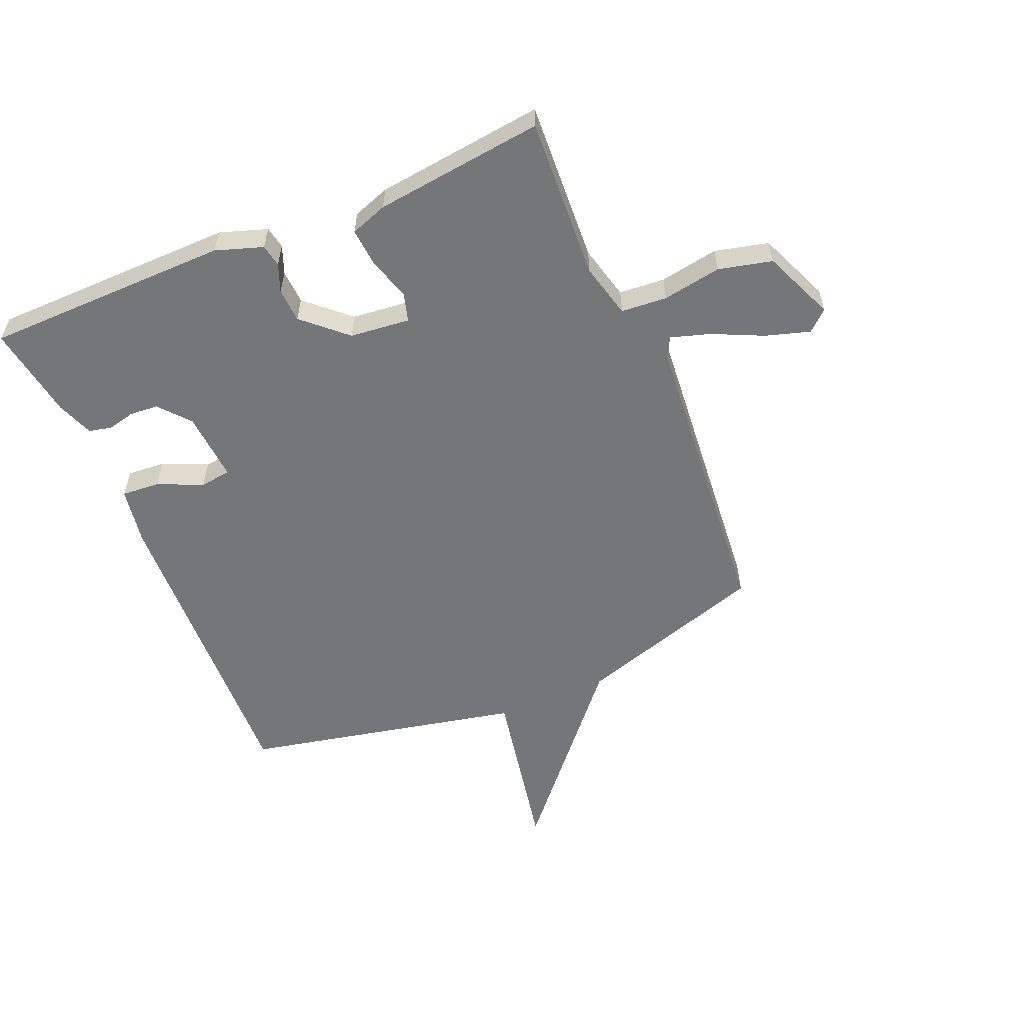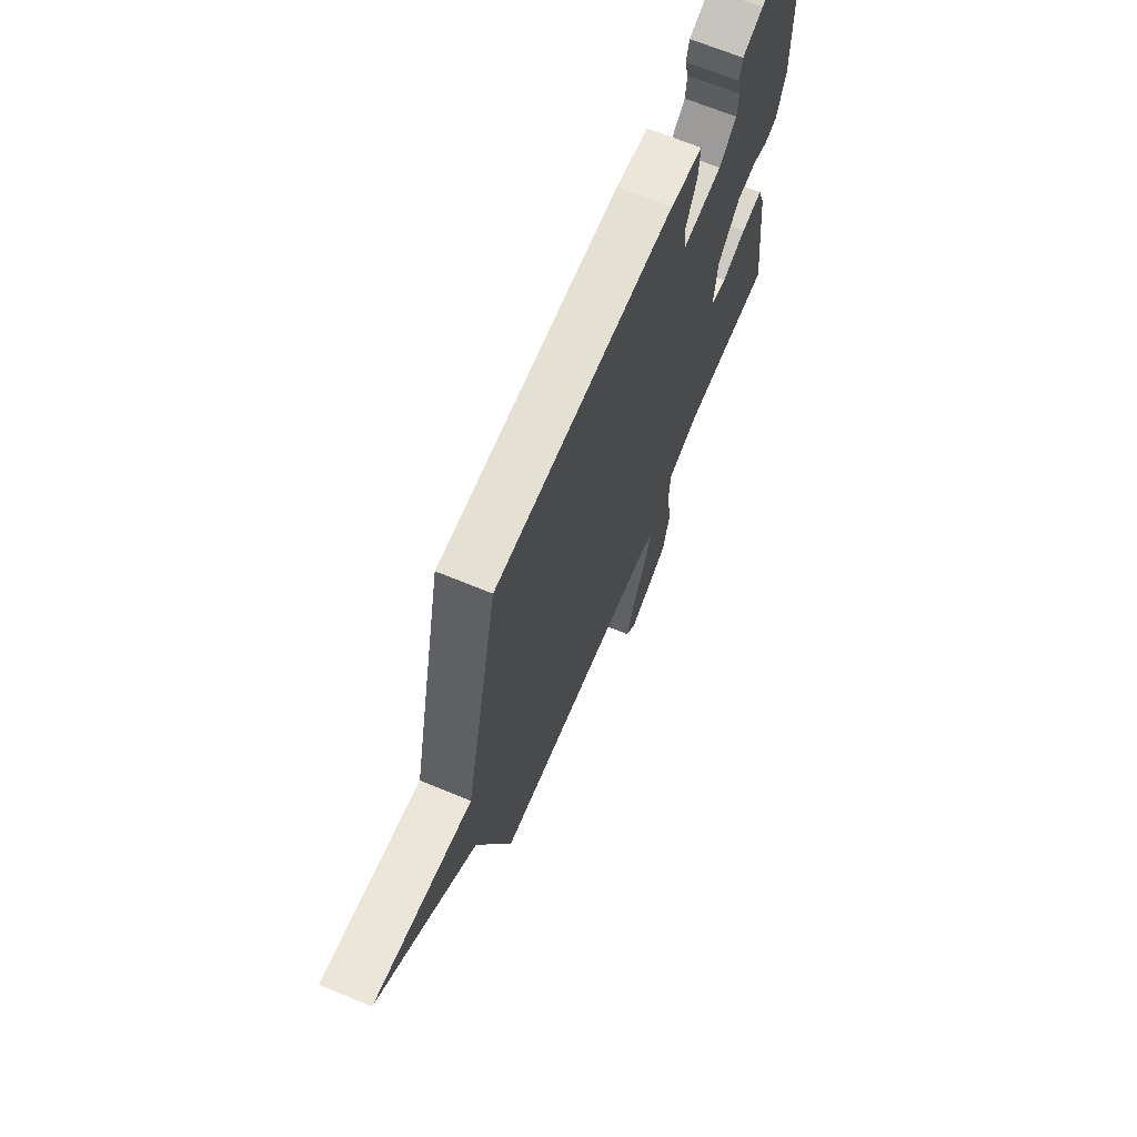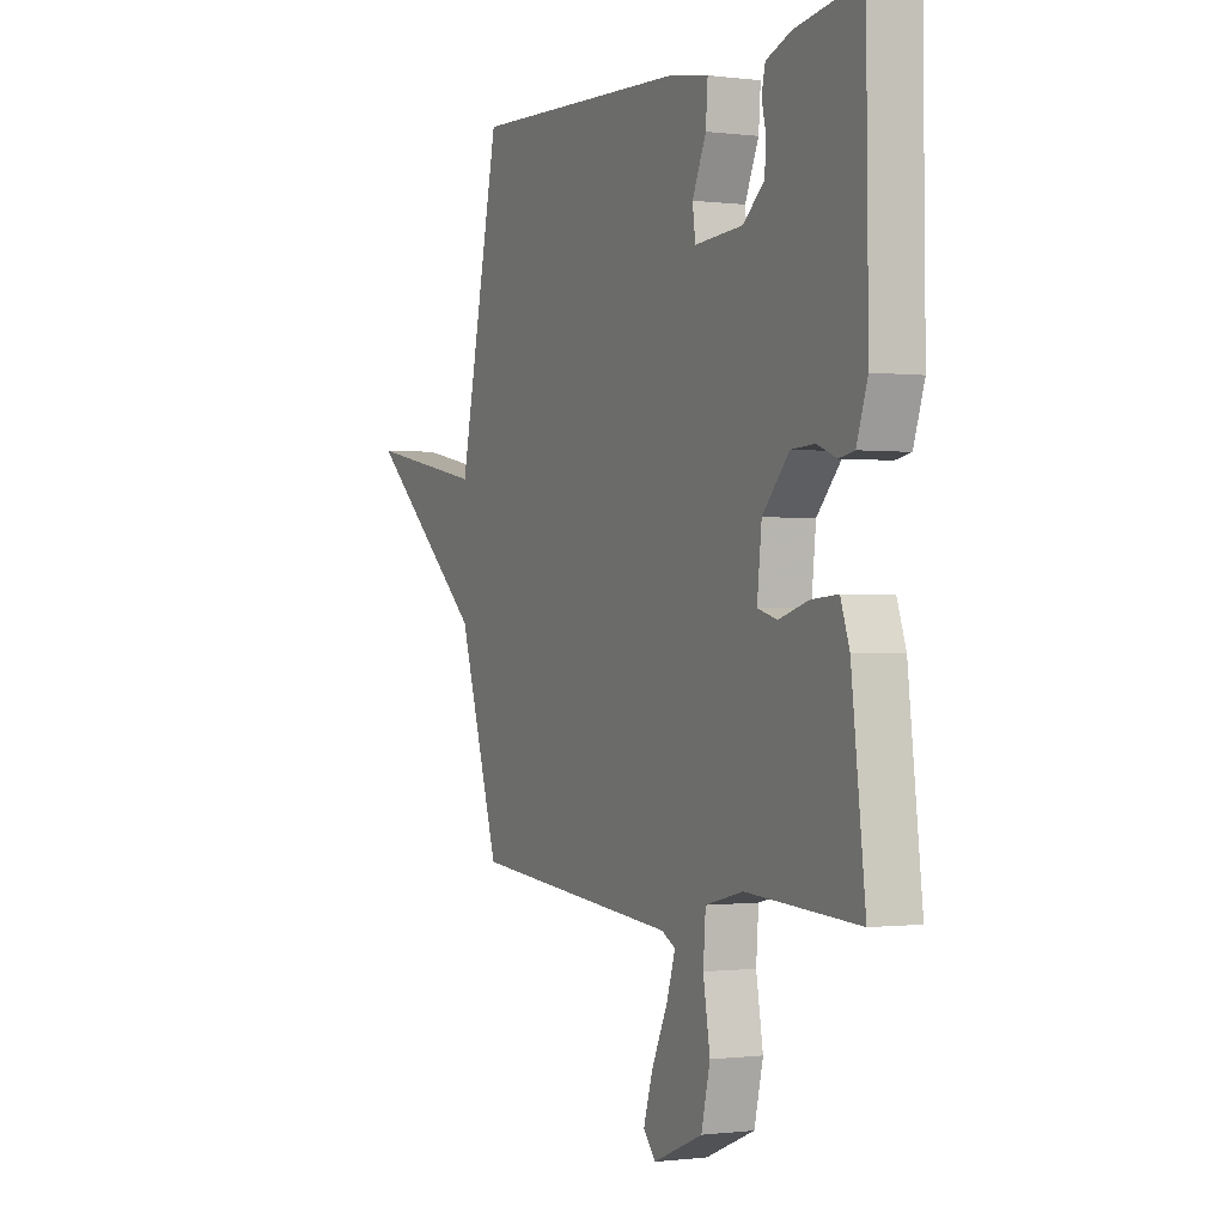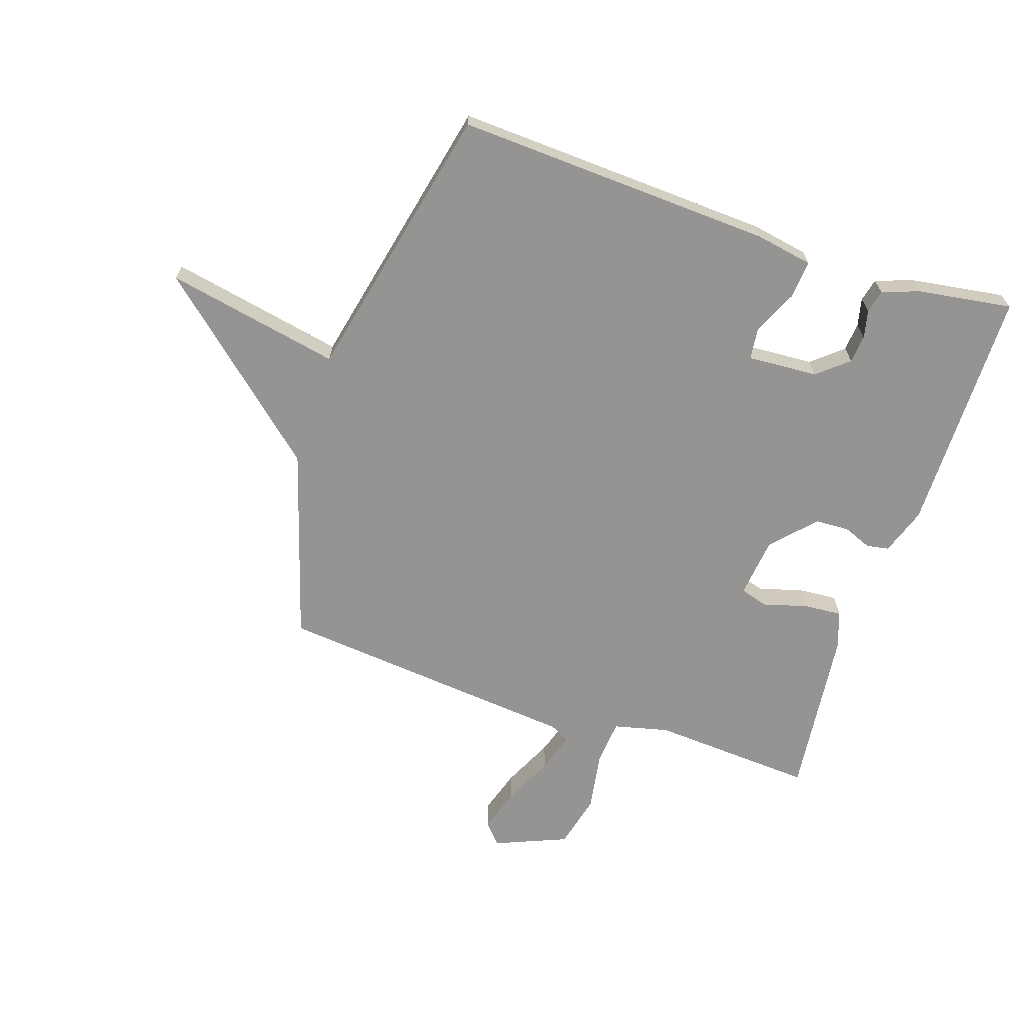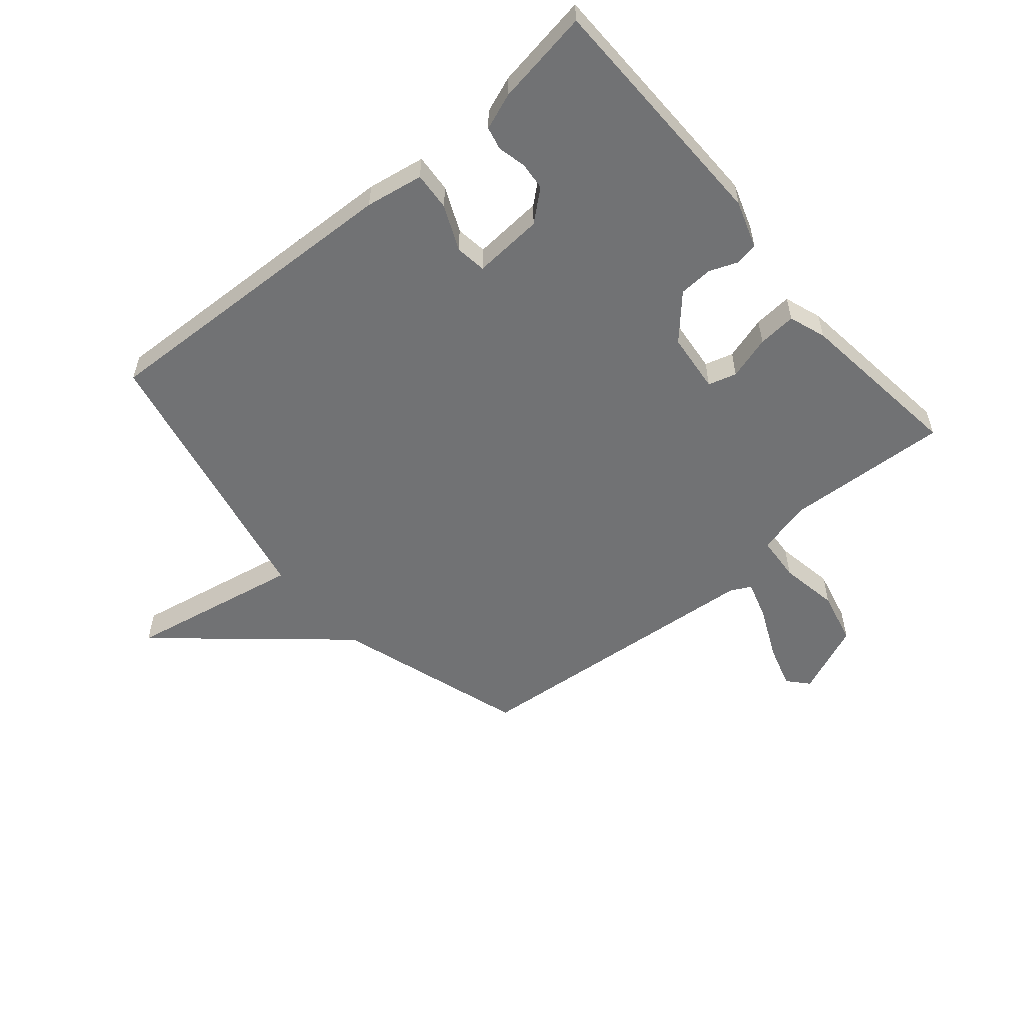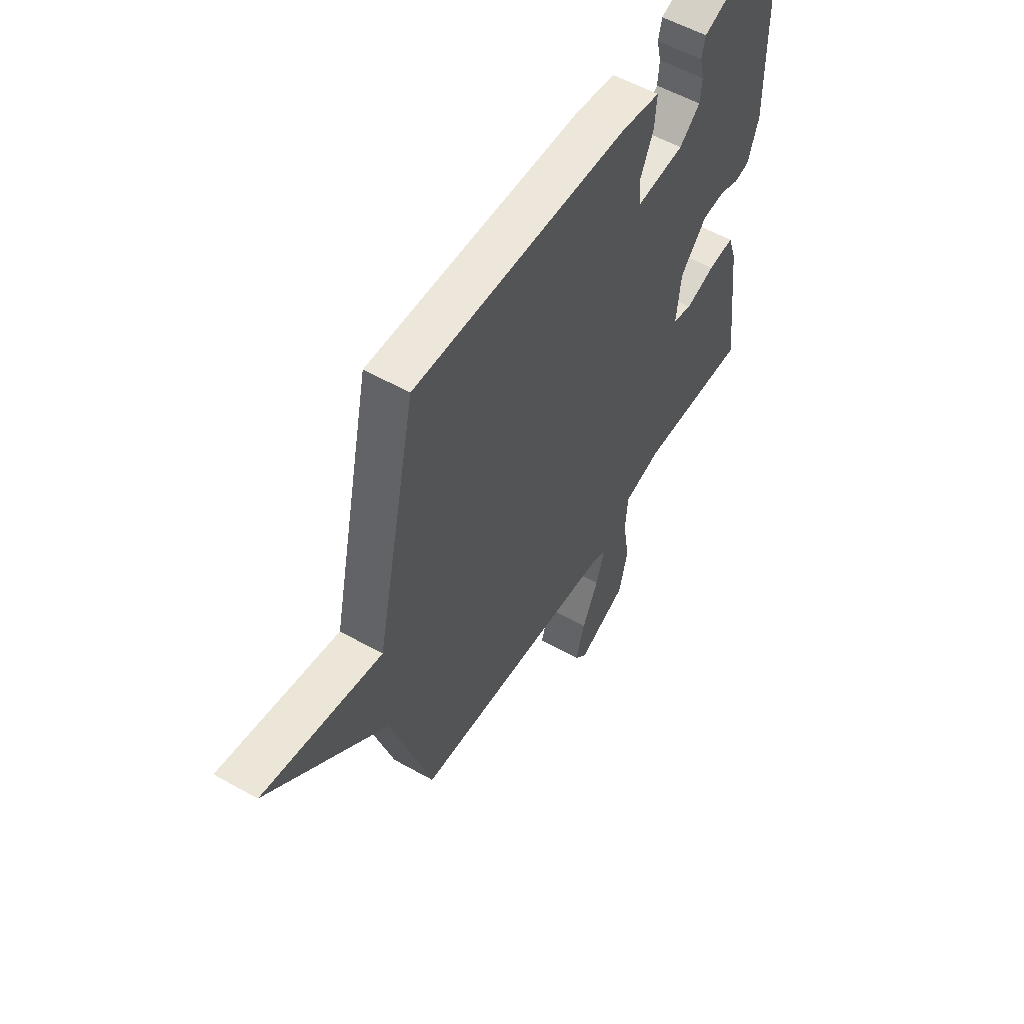
<metadata>
{"format":"obj","ext":"obj","renderer":"f3d","projection":"perspective","resolution":1024,"background":"white","views":[{"elev":-56.7,"azim":113.0,"up":"+Y"},{"elev":68.3,"azim":-67.6,"up":"+Z"},{"elev":-0.5,"azim":64.6,"up":"+Z"},{"elev":-67.2,"azim":-18.7,"up":"+Y"},{"elev":-55.5,"azim":40.4,"up":"+Y"},{"elev":55.4,"azim":-59.2,"up":"+Z"}]}
</metadata>
<code>
v 0.5 0.07 0.5
v 0.505 0.07 0.083
v 0.478 0.07 0.003
v 0.44 0.07 -0.004
v 0.392 0.07 0.015
v 0.334 0.07 0.012
v 0.268 0.07 -0.06
v 0.257 0.07 -0.162
v 0.305 0.07 -0.176
v 0.379 0.07 -0.154
v 0.444 0.07 -0.149
v 0.466 0.07 -0.212
v 0.5 0.07 -0.5
v 0.223 0.07 -0.484
v 0.13 0.07 -0.507
v 0.124 0.07 -0.585
v 0.141 0.07 -0.685
v 0.119 0.07 -0.776
v -0.003 0.07 -0.827
v -0.034 0.07 -0.792
v -0.011 0.07 -0.717
v 0.029 0.07 -0.632
v 0.05 0.07 -0.565
v 0.016 0.07 -0.547
v -0.5 0.07 -0.5
v -0.602 0.07 -0.175
v -0.898 0.07 0.082
v -0.602 0.07 0.025
v -0.5 0.07 0.5
v 0.038 0.07 0.477
v 0.136 0.07 0.46
v 0.131 0.07 0.395
v 0.097 0.07 0.319
v 0.104 0.07 0.266
v 0.223 0.07 0.274
v 0.275 0.07 0.318
v 0.279 0.07 0.366
v 0.268 0.07 0.413
v 0.277 0.07 0.452
v 0.339 0.07 0.475
v 0.5 0 0.5
v 0.505 0 0.083
v 0.478 0 0.003
v 0.44 0 -0.004
v 0.392 0 0.015
v 0.334 0 0.012
v 0.268 0 -0.06
v 0.257 0 -0.162
v 0.305 0 -0.176
v 0.379 0 -0.154
v 0.444 0 -0.149
v 0.466 0 -0.212
v 0.5 0 -0.5
v 0.223 0 -0.484
v 0.13 0 -0.507
v 0.124 0 -0.585
v 0.141 0 -0.685
v 0.119 0 -0.776
v -0.003 0 -0.827
v -0.034 0 -0.792
v -0.011 0 -0.717
v 0.029 0 -0.632
v 0.05 0 -0.565
v 0.016 0 -0.547
v -0.5 0 -0.5
v -0.602 0 -0.175
v -0.898 0 0.082
v -0.602 0 0.025
v -0.5 0 0.5
v 0.038 0 0.477
v 0.136 0 0.46
v 0.131 0 0.395
v 0.097 0 0.319
v 0.104 0 0.266
v 0.223 0 0.274
v 0.275 0 0.318
v 0.279 0 0.366
v 0.268 0 0.413
v 0.277 0 0.452
v 0.339 0 0.475
f 3 4 5
f 2 3 5
f 1 2 5
f 40 1 5
f 39 40 5
f 38 39 5
f 37 38 5
f 36 37 5 6
f 35 36 6 7
f 34 35 7 8
f 31 32 33
f 30 31 33
f 29 30 33
f 28 29 33
f 28 33 34
f 26 27 28
f 28 34 8
f 26 28 8
f 25 26 8
f 24 25 8
f 20 21 22
f 19 20 22
f 18 19 22
f 17 18 22
f 16 17 22
f 15 16 22 23
f 12 13 14
f 11 12 14
f 10 11 14
f 9 10 14
f 9 14 15
f 15 23 24
f 9 15 24
f 8 9 24
f 45 44 43
f 45 43 42
f 45 42 41
f 45 41 80
f 45 80 79
f 45 79 78
f 45 78 77
f 46 45 77 76
f 47 46 76 75
f 48 47 75 74
f 73 72 71
f 73 71 70
f 73 70 69
f 73 69 68
f 74 73 68
f 68 67 66
f 48 74 68
f 48 68 66
f 48 66 65
f 48 65 64
f 62 61 60
f 62 60 59
f 62 59 58
f 62 58 57
f 62 57 56
f 63 62 56 55
f 54 53 52
f 54 52 51
f 54 51 50
f 54 50 49
f 55 54 49
f 64 63 55
f 64 55 49
f 64 49 48
f 1 41 42 2
f 2 42 43 3
f 3 43 44 4
f 4 44 45 5
f 5 45 46 6
f 6 46 47 7
f 7 47 48 8
f 8 48 49 9
f 9 49 50 10
f 10 50 51 11
f 11 51 52 12
f 12 52 53 13
f 13 53 54 14
f 14 54 55 15
f 15 55 56 16
f 16 56 57 17
f 17 57 58 18
f 18 58 59 19
f 19 59 60 20
f 20 60 61 21
f 21 61 62 22
f 22 62 63 23
f 23 63 64 24
f 24 64 65 25
f 25 65 66 26
f 26 66 67 27
f 27 67 68 28
f 28 68 69 29
f 29 69 70 30
f 30 70 71 31
f 31 71 72 32
f 32 72 73 33
f 33 73 74 34
f 34 74 75 35
f 35 75 76 36
f 36 76 77 37
f 37 77 78 38
f 38 78 79 39
f 39 79 80 40
f 40 80 41 1

</code>
